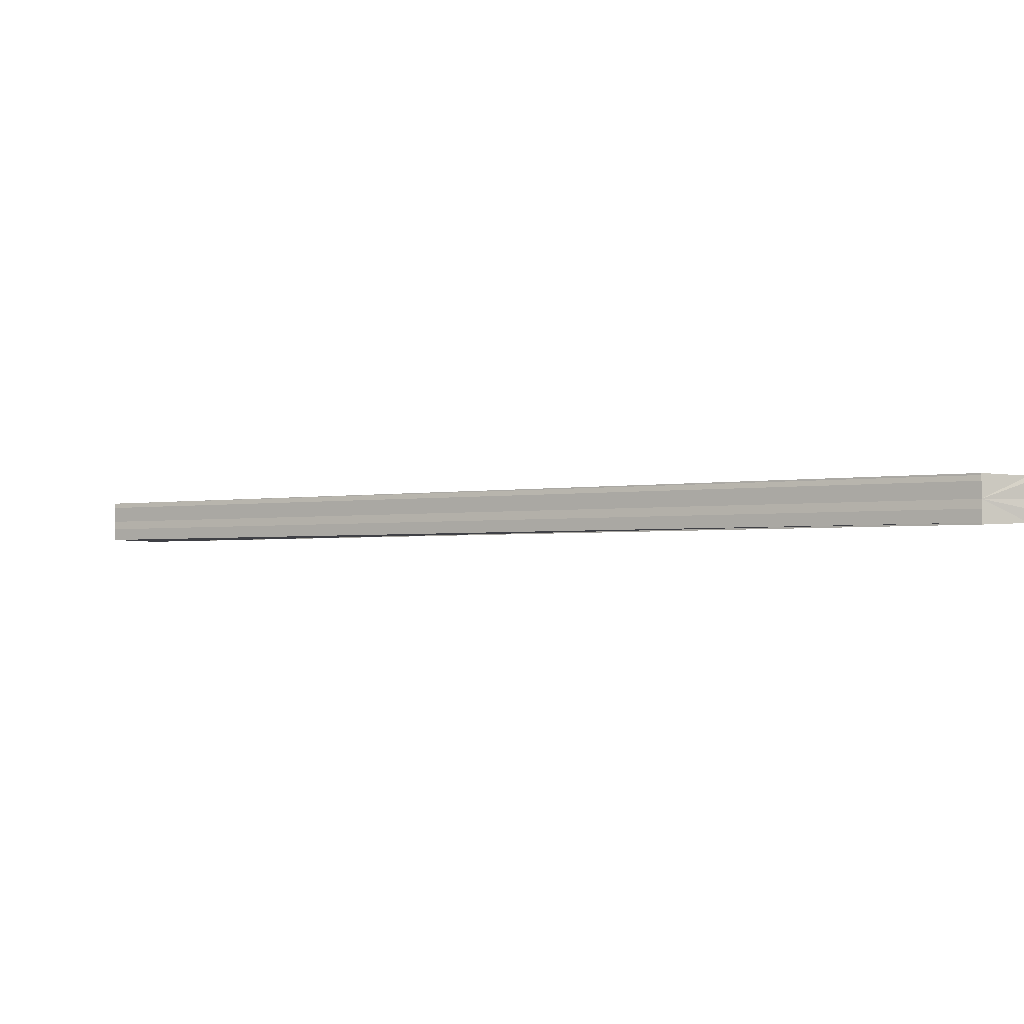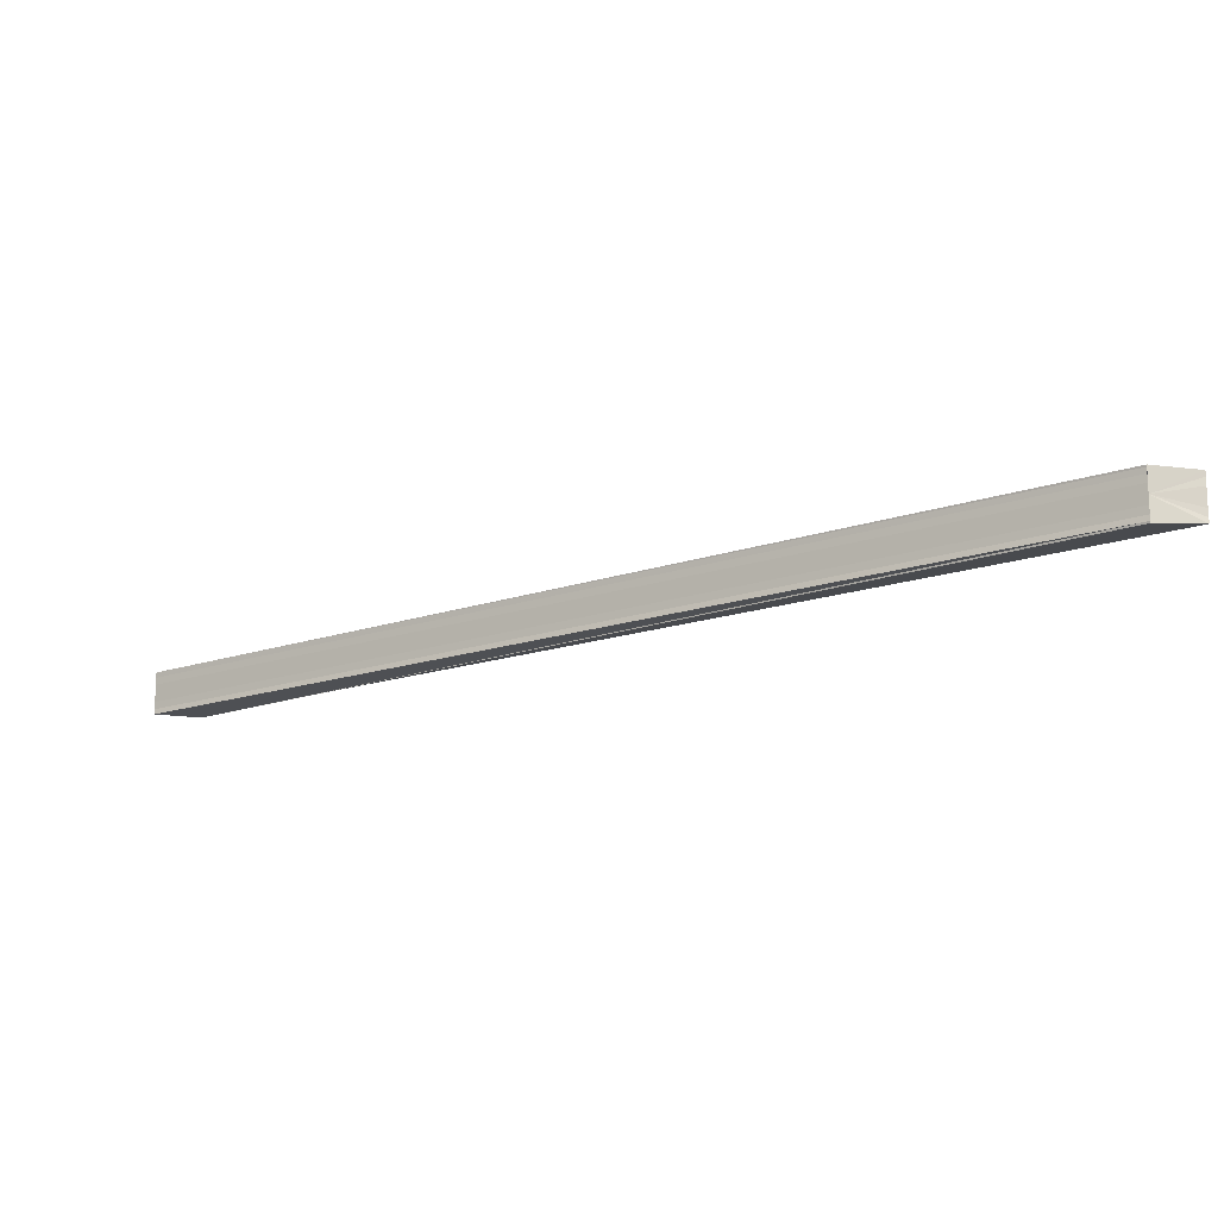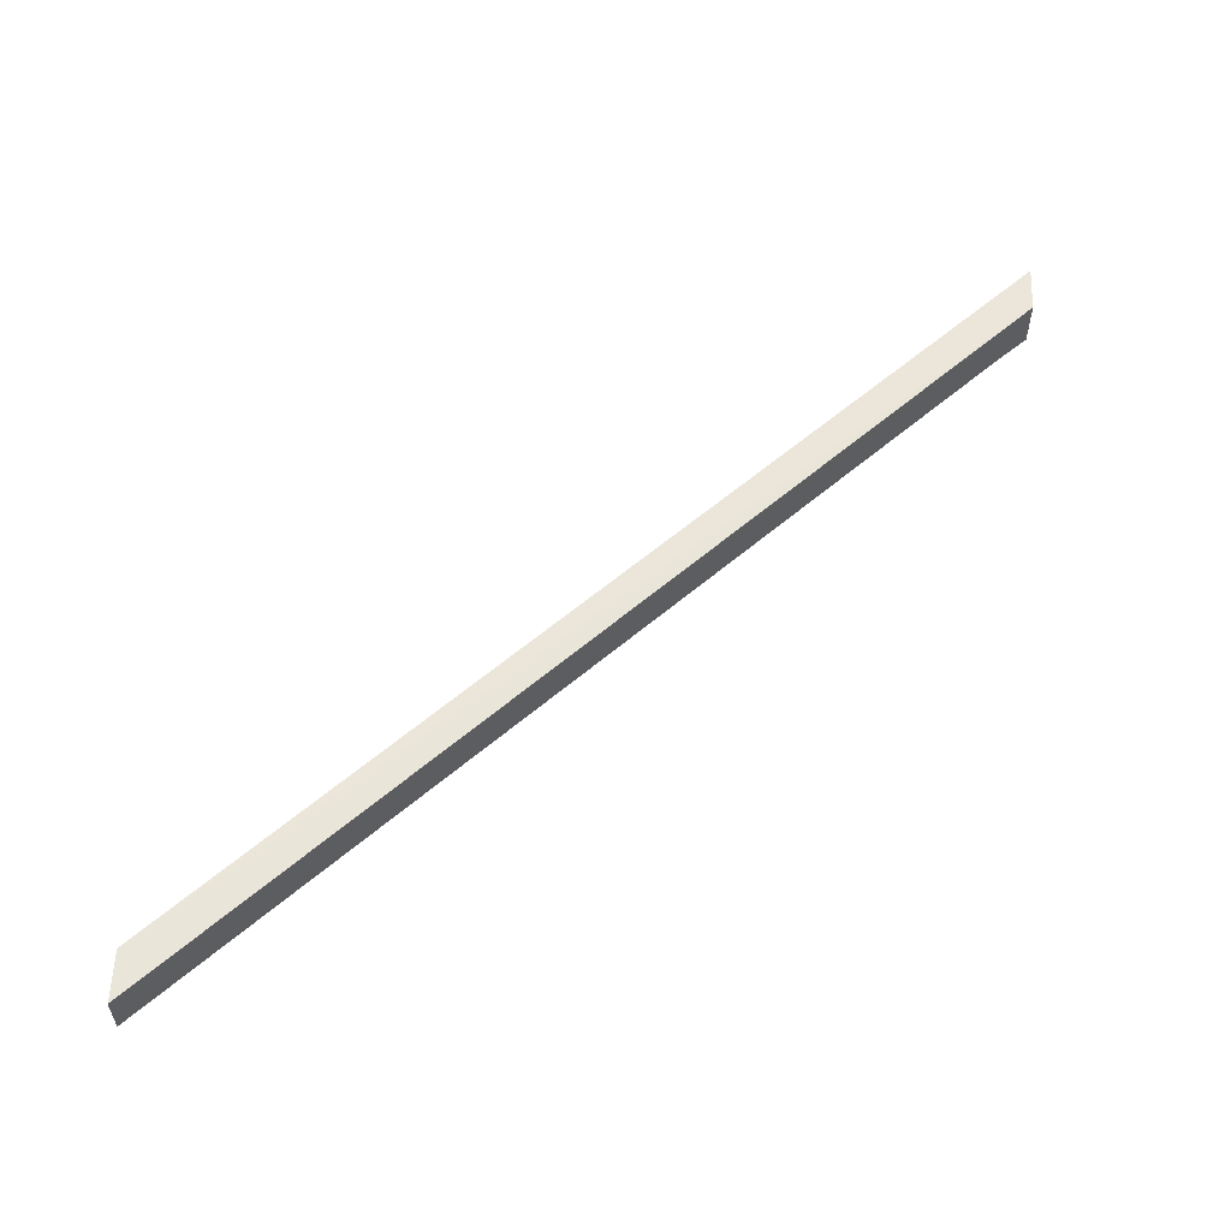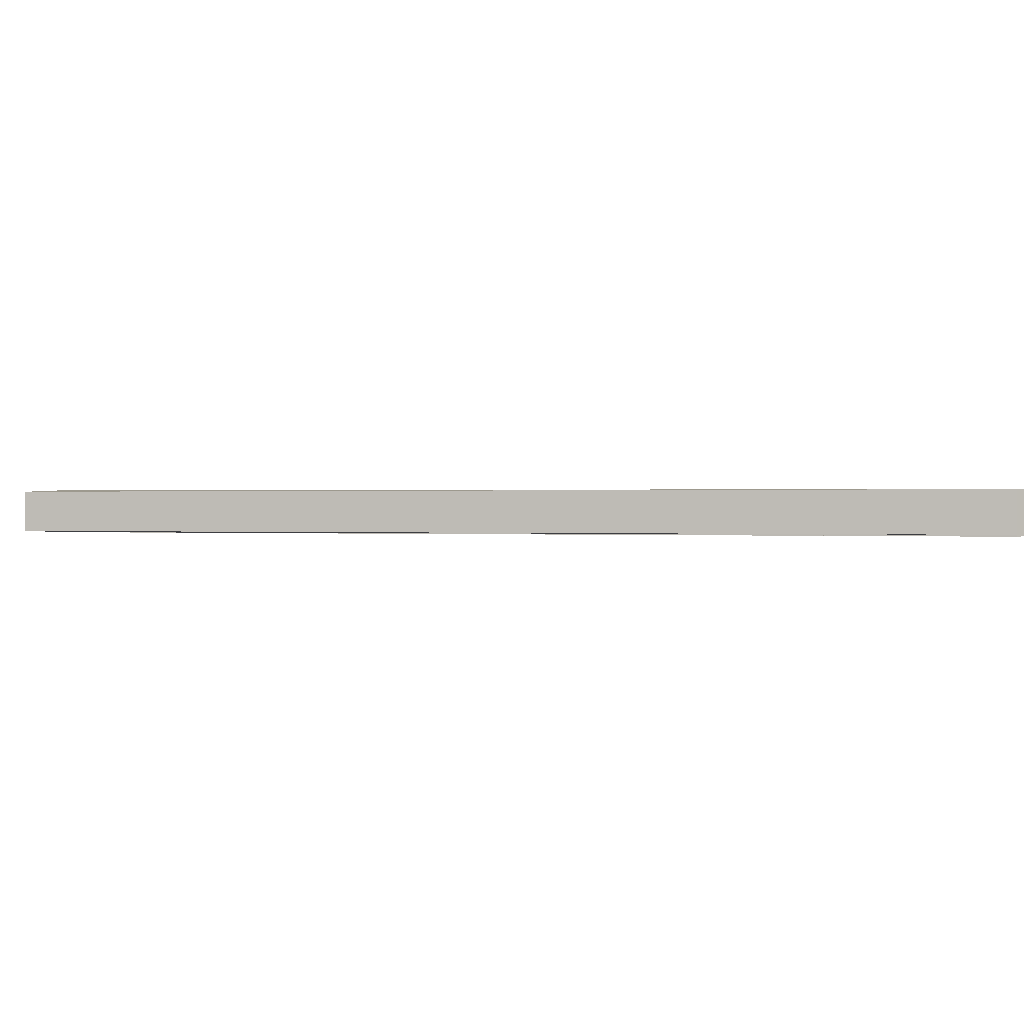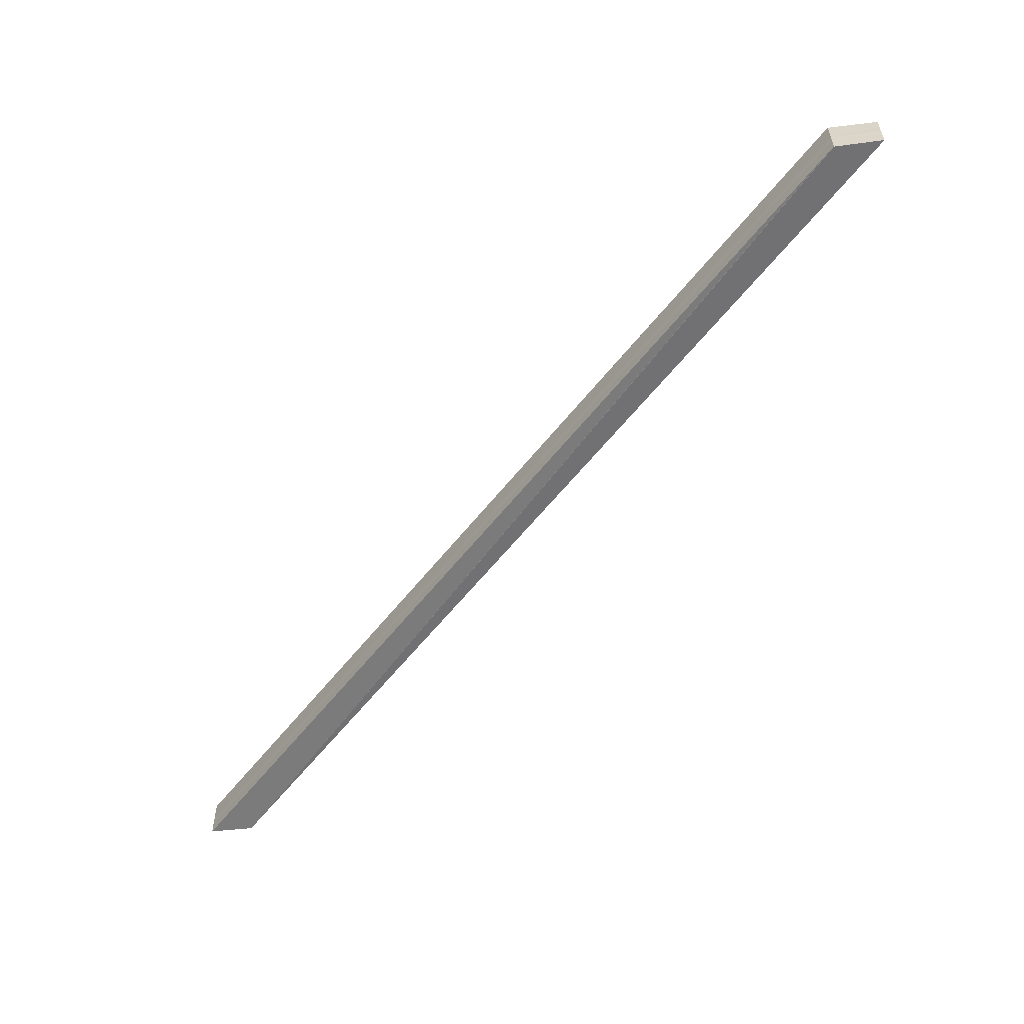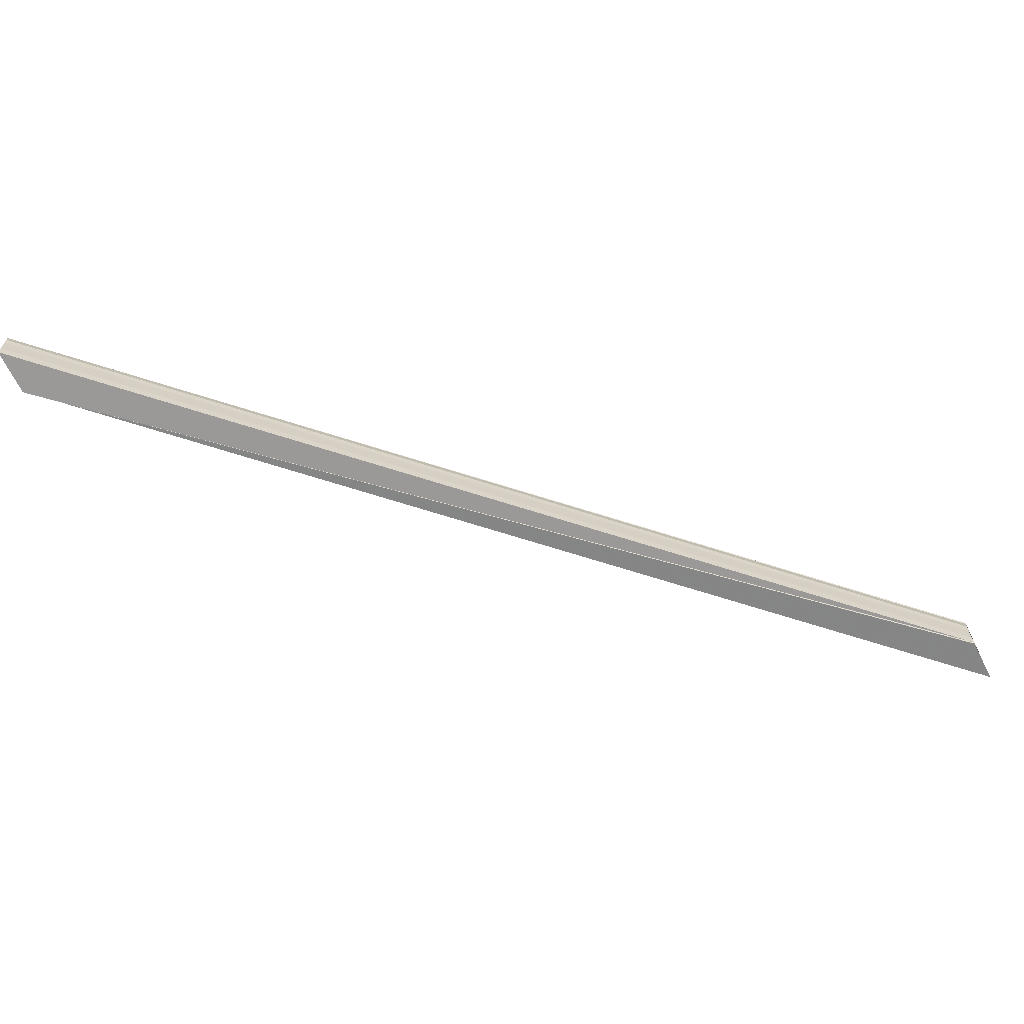
<metadata>
{"format":"obj","ext":"obj","renderer":"f3d","projection":"perspective","resolution":1024,"background":"white","views":[{"elev":-2.4,"azim":-12.7,"up":"+Z"},{"elev":-16.2,"azim":170.6,"up":"+Z"},{"elev":56.4,"azim":-87.0,"up":"+Z"},{"elev":0.4,"azim":148.1,"up":"+Z"},{"elev":-57.1,"azim":-172.3,"up":"+Z"},{"elev":-65.9,"azim":-63.0,"up":"+Z"}]}
</metadata>
<code>
o 12390
v 2175 1876 13.01
v 2175 1876 13
v 2174 1876 13.01
v 2174 1876 13
v 2174 1876 13.01
v 2174 1876 13
v 2174 1876 13
v 2174 1876 13
v 2174 1876 13
v 2174 1876 13
v 2174 1876 13
v 2174 1876 13
v 2174 1876 13
v 2174 1876 12.99
v 2174 1876 13
v 2175 1876 12.99
v 2175 1876 13
v 2174 1876 13
v 2175 1876 13
v 2175 1876 13.01
v 2174 1876 13
v 2174 1876 13
v 2175 1876 13
v 2174 1876 13
v 2174 1876 13
v 2175 1876 13
v 2174 1876 13
v 2174 1876 13
v 2175 1876 13
v 2174 1876 13
v 2174 1876 13
v 2175 1876 13
v 2175 1876 13
v 2175 1876 13
v 2175 1876 13
v 2175 1876 13
v 2175 1876 13
v 2175 1876 13
v 2175 1876 12.99
v 2174 1876 13
v 2174 1876 13
v 2175 1876 13
v 2174 1876 13
v 2174 1876 13
v 2175 1876 13
v 2174 1876 13
v 2174 1876 13
v 2175 1876 13
v 2175 1876 13
v 2175 1876 13
v 2174 1876 13
v 2175 1876 13
v 2175 1876 13
v 2175 1876 13
v 2175 1876 13
v 2174 1876 13
v 2175 1876 13
v 2175 1876 13
v 2174 1876 13
v 2175 1876 13
v 2175 1876 13
v 2174 1876 13
v 2175 1876 13
v 2175 1876 13
v 2174 1876 13.01
v 2175 1876 12.99
v 2175 1876 13
v 2174 1876 12.99
v 2174 1876 12.99
v 2175 1876 13
v 2174 1876 13
f 1 2 3
f 4 1 5
f 6 7 3
f 6 8 7
f 6 9 8
f 6 10 9
f 6 11 10
f 6 12 11
f 6 13 12
f 6 14 13
f 15 16 14
f 17 16 18
f 19 20 7
f 21 19 22
f 23 19 24
f 25 23 21
f 26 23 27
f 28 26 25
f 29 26 30
f 31 29 28
f 29 32 20
f 29 33 32
f 29 34 33
f 29 35 34
f 29 36 35
f 29 37 36
f 29 38 37
f 29 39 38
f 40 38 41
f 42 29 43
f 44 42 31
f 45 42 46
f 47 45 44
f 48 45 47
f 49 50 40
f 51 52 40
f 53 49 51
f 6 54 51
f 55 53 6
f 56 57 6
f 58 55 56
f 59 60 56
f 61 58 59
f 62 63 59
f 64 61 62
f 65 64 62
f 66 67 68
f 69 70 71

</code>
